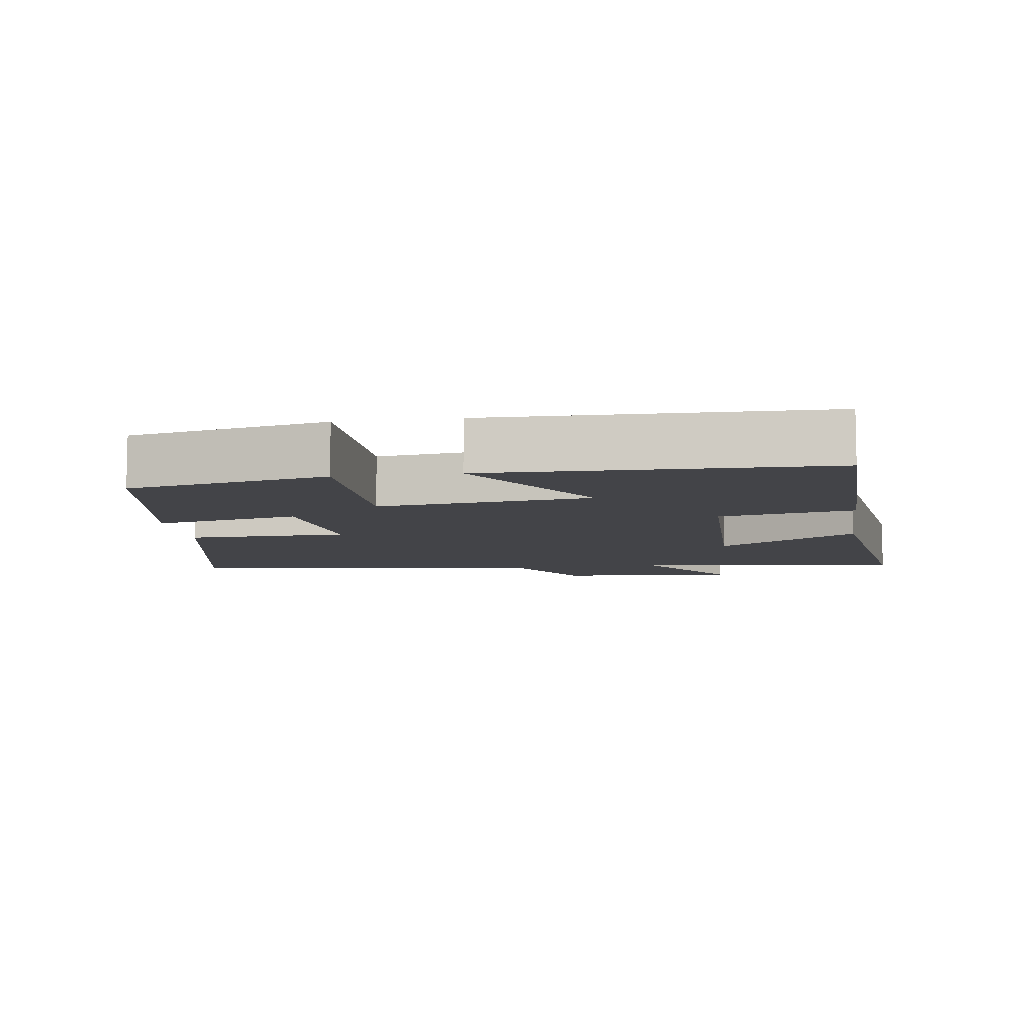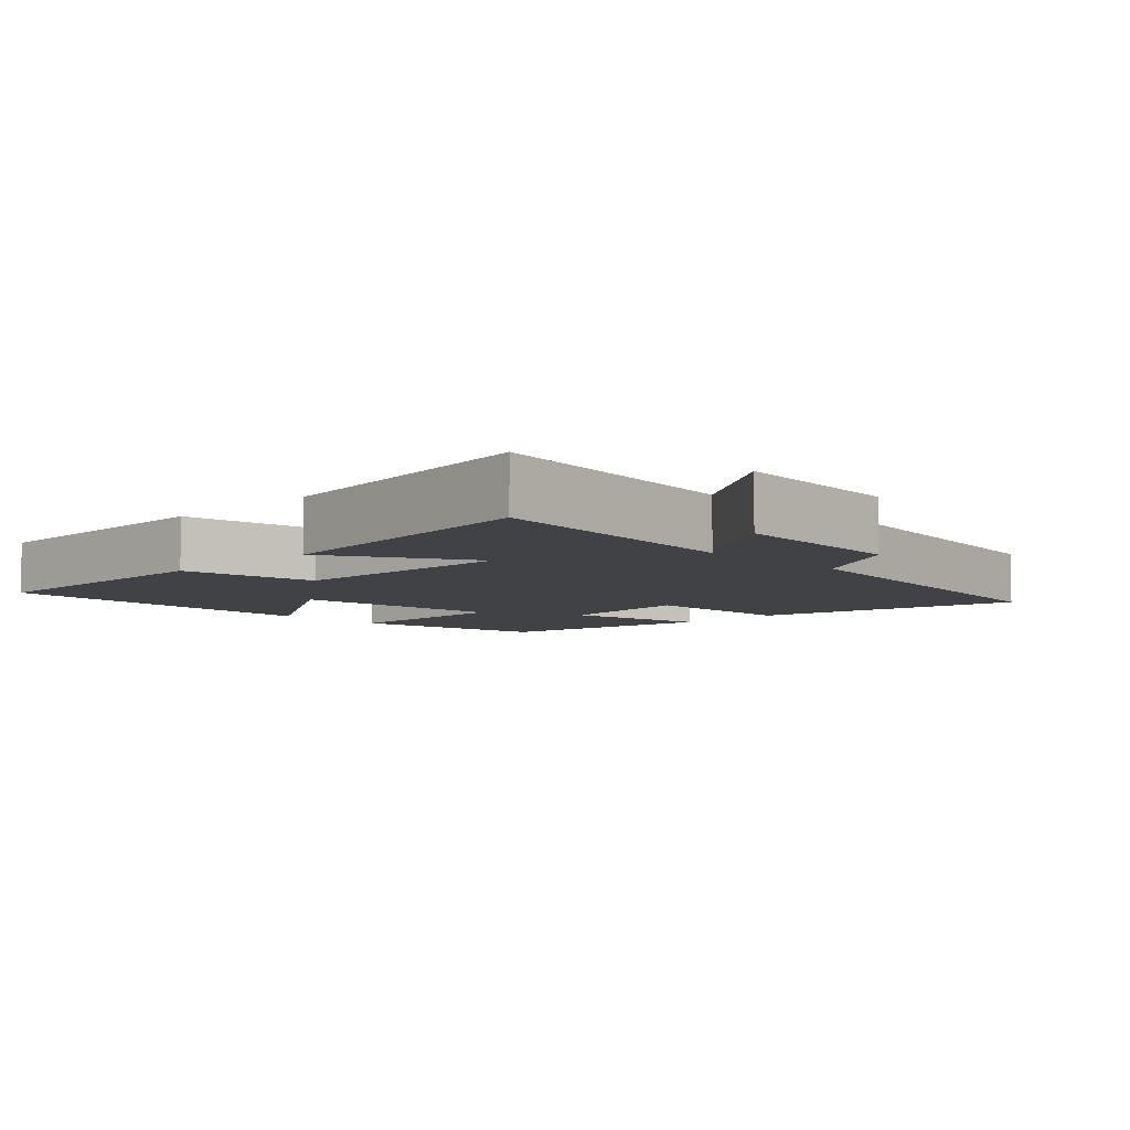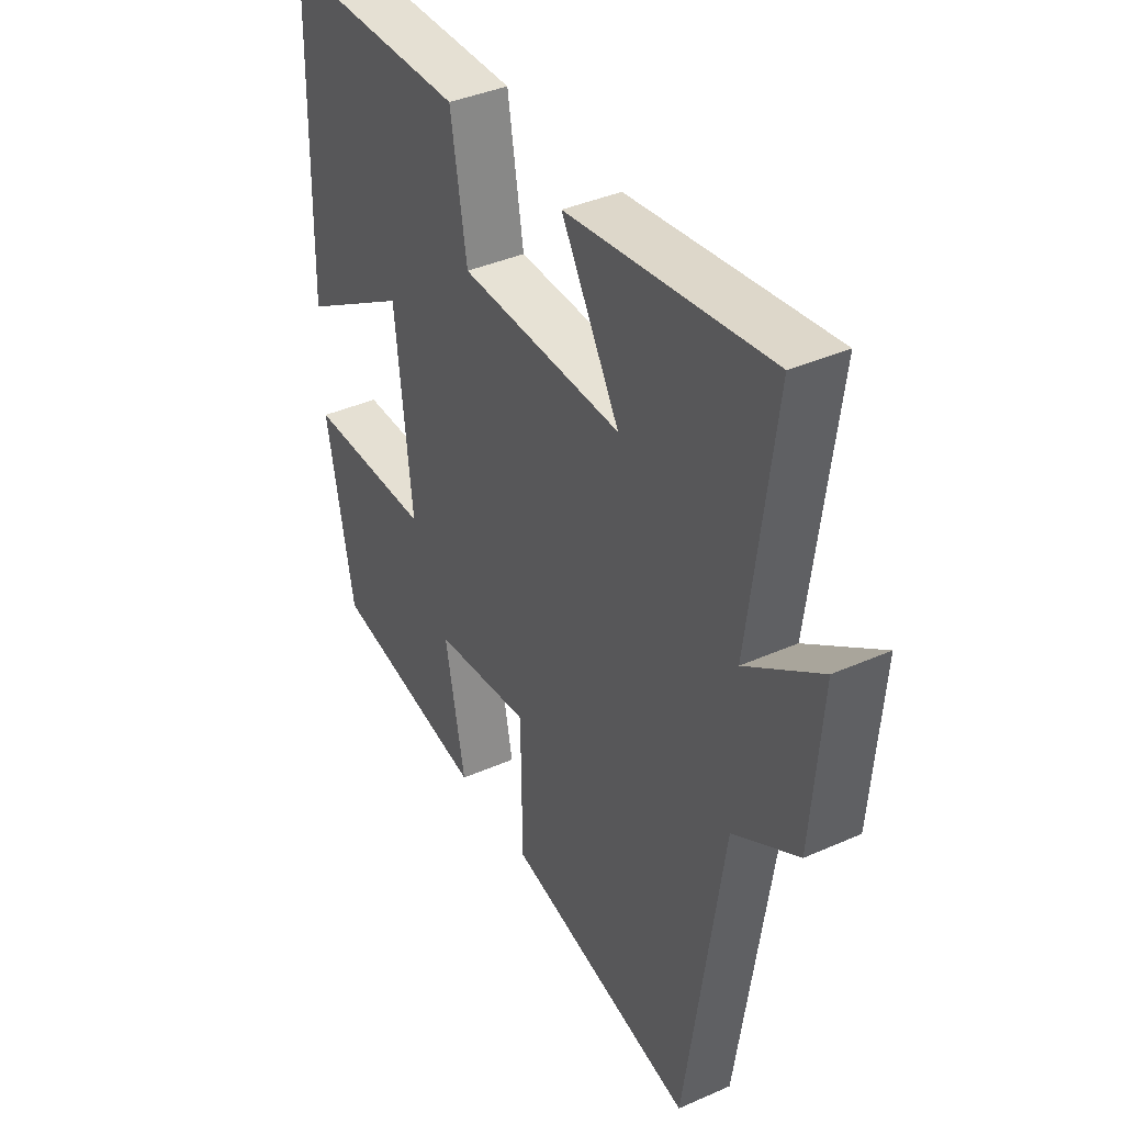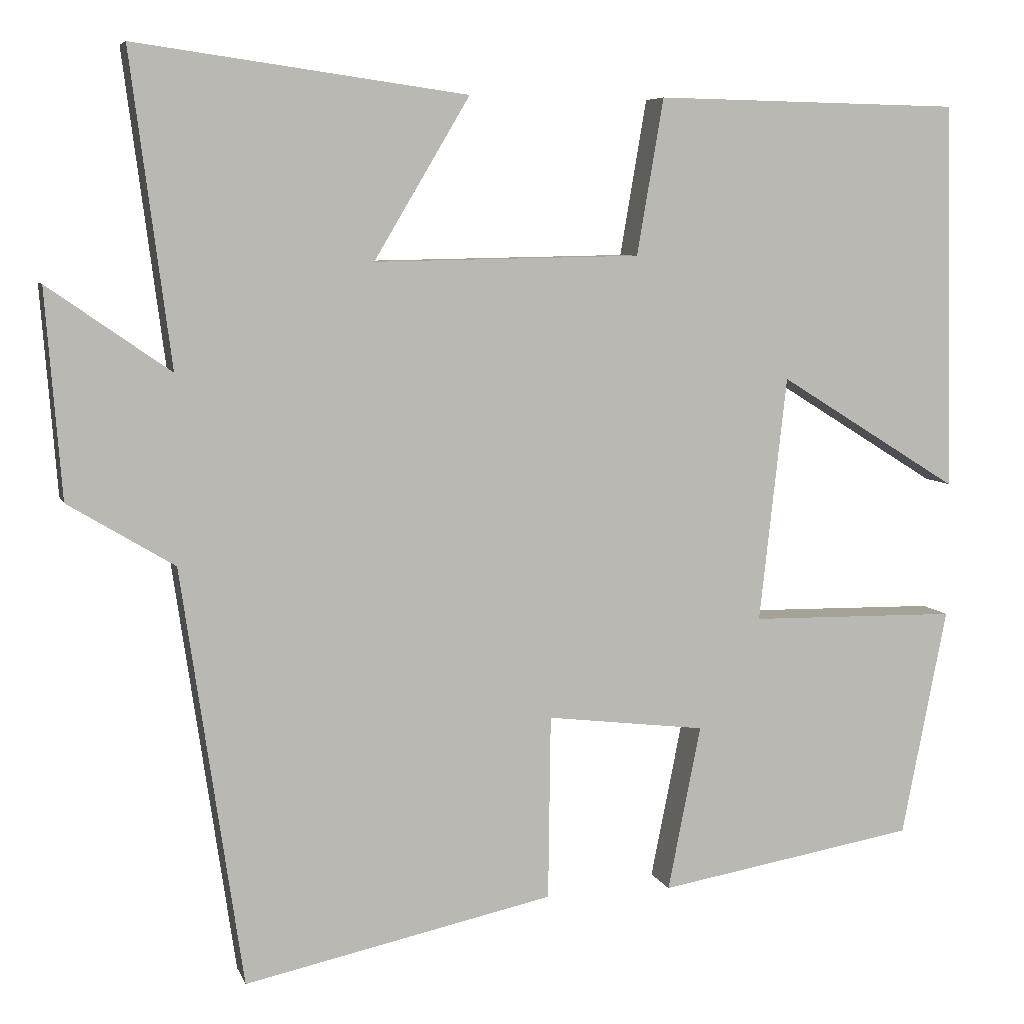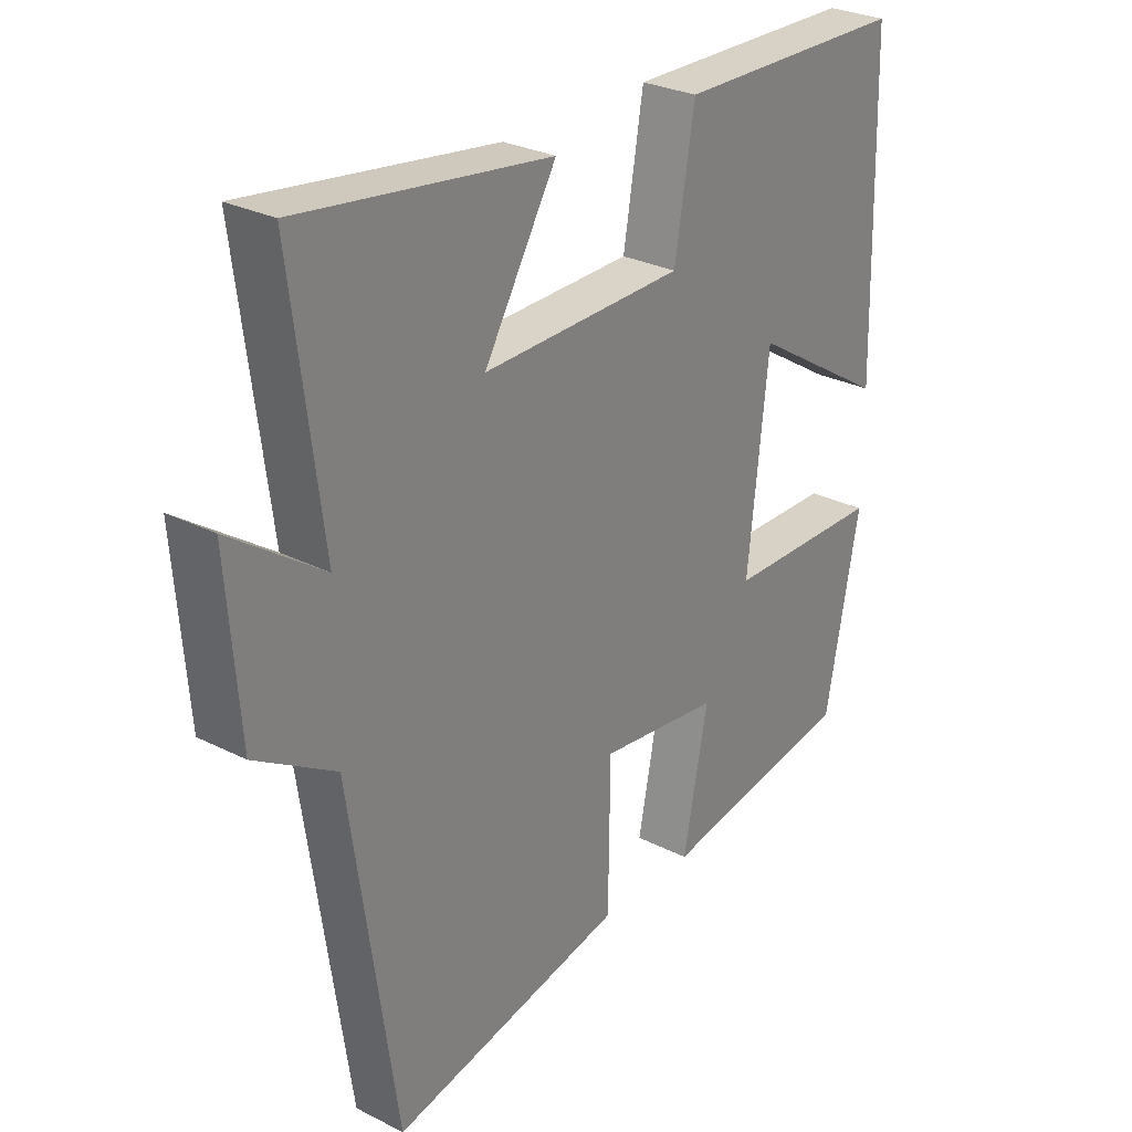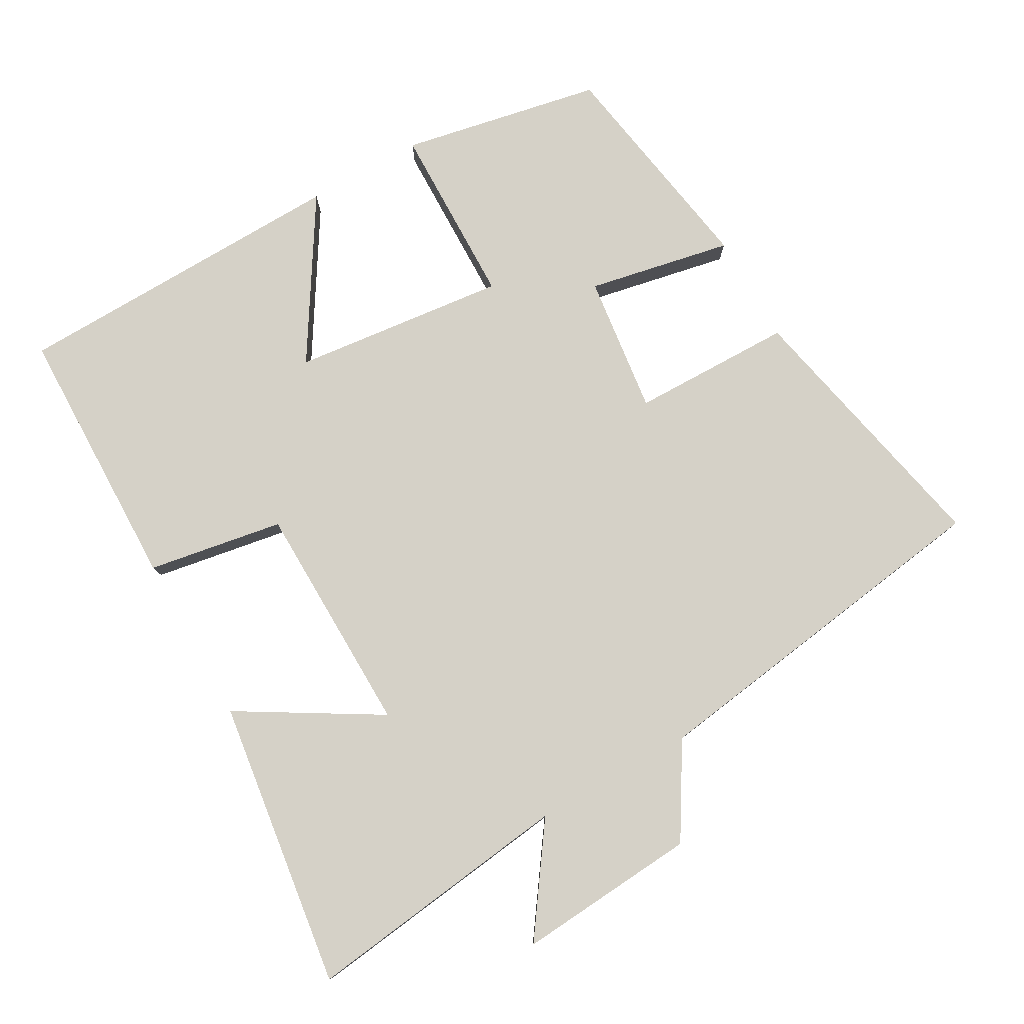
<metadata>
{"format":"obj","ext":"obj","renderer":"f3d","projection":"perspective","resolution":1024,"background":"white","views":[{"elev":-8.3,"azim":-81.7,"up":"+Y"},{"elev":-6.6,"azim":44.3,"up":"+Y"},{"elev":39.1,"azim":61.0,"up":"+Z"},{"elev":6.7,"azim":165.2,"up":"+Z"},{"elev":28.1,"azim":127.7,"up":"+Z"},{"elev":79.5,"azim":60.6,"up":"+Y"}]}
</metadata>
<code>
v 0.424 0.07 -0.583
v 0.038 0.07 -0.5
v 0.035 0.07 -0.27
v -0.163 0.07 -0.294
v -0.122 0.07 -0.5
v -0.444 0.07 -0.445
v -0.5 0.07 -0.16
v -0.241 0.07 -0.156
v -0.275 0.07 0.15
v -0.5 0.07 0.01
v -0.489 0.07 0.493
v -0.108 0.07 0.5
v -0.075 0.07 0.306
v 0.257 0.07 0.3
v 0.138 0.07 0.5
v 0.55 0.07 0.557
v 0.5 0.07 0.17
v 0.652 0.07 0.276
v 0.632 0.07 0.018
v 0.5 0.07 -0.062
v 0.424 0 -0.583
v 0.038 0 -0.5
v 0.035 0 -0.27
v -0.163 0 -0.294
v -0.122 0 -0.5
v -0.444 0 -0.445
v -0.5 0 -0.16
v -0.241 0 -0.156
v -0.275 0 0.15
v -0.5 0 0.01
v -0.489 0 0.493
v -0.108 0 0.5
v -0.075 0 0.306
v 0.257 0 0.3
v 0.138 0 0.5
v 0.55 0 0.557
v 0.5 0 0.17
v 0.652 0 0.276
v 0.632 0 0.018
v 0.5 0 -0.062
f 17 18 19 20
f 17 20 1 2
f 14 15 16 17
f 13 14 17
f 10 11 12 13
f 9 10 13
f 8 9 13 17
f 5 6 7 8
f 4 5 8
f 3 4 8 17
f 2 3 17
f 40 39 38 37
f 22 21 40 37
f 37 36 35 34
f 37 34 33
f 33 32 31 30
f 33 30 29
f 37 33 29 28
f 28 27 26 25
f 28 25 24
f 37 28 24 23
f 37 23 22
f 1 21 22 2
f 2 22 23 3
f 3 23 24 4
f 4 24 25 5
f 5 25 26 6
f 6 26 27 7
f 7 27 28 8
f 8 28 29 9
f 9 29 30 10
f 10 30 31 11
f 11 31 32 12
f 12 32 33 13
f 13 33 34 14
f 14 34 35 15
f 15 35 36 16
f 16 36 37 17
f 17 37 38 18
f 18 38 39 19
f 19 39 40 20
f 20 40 21 1

</code>
